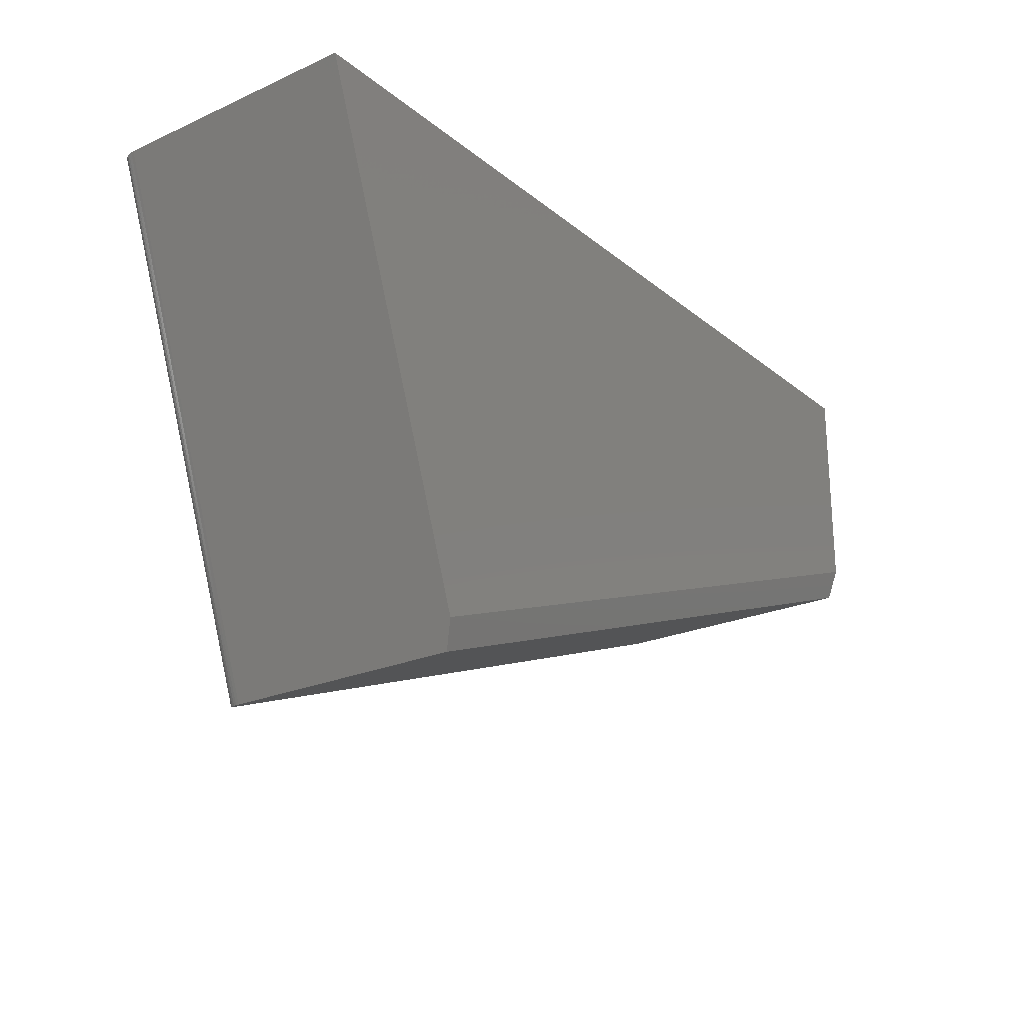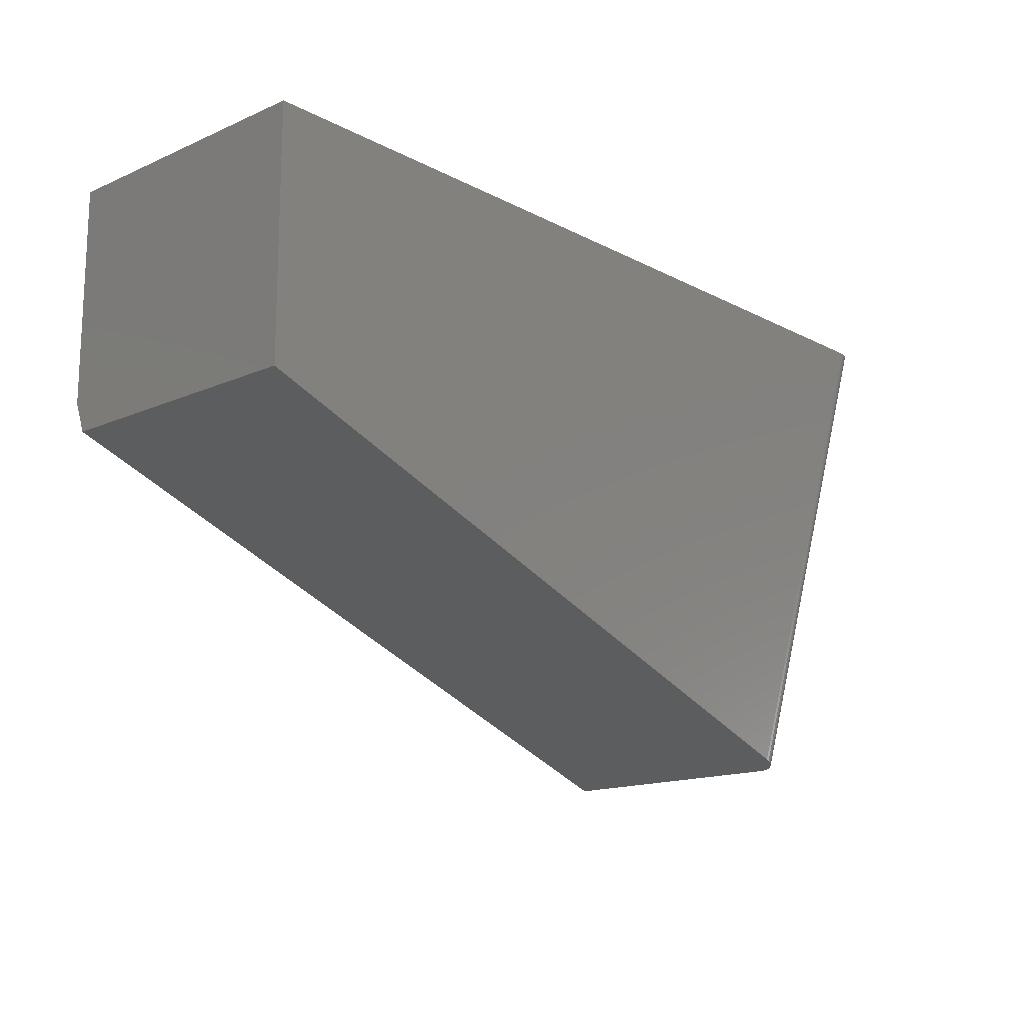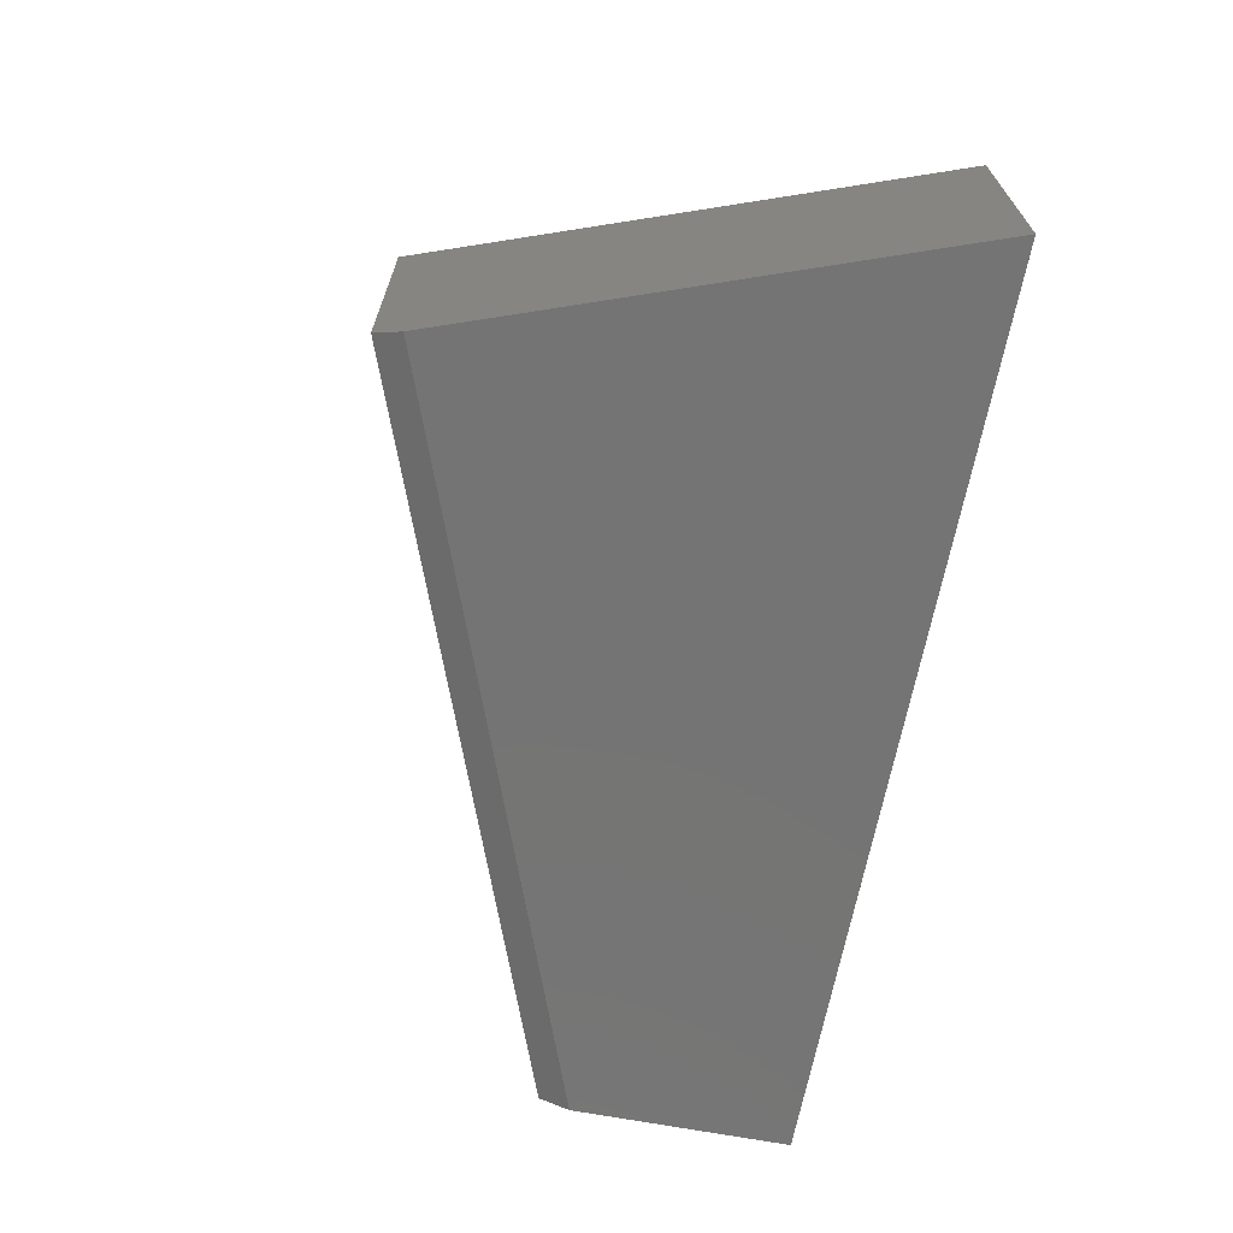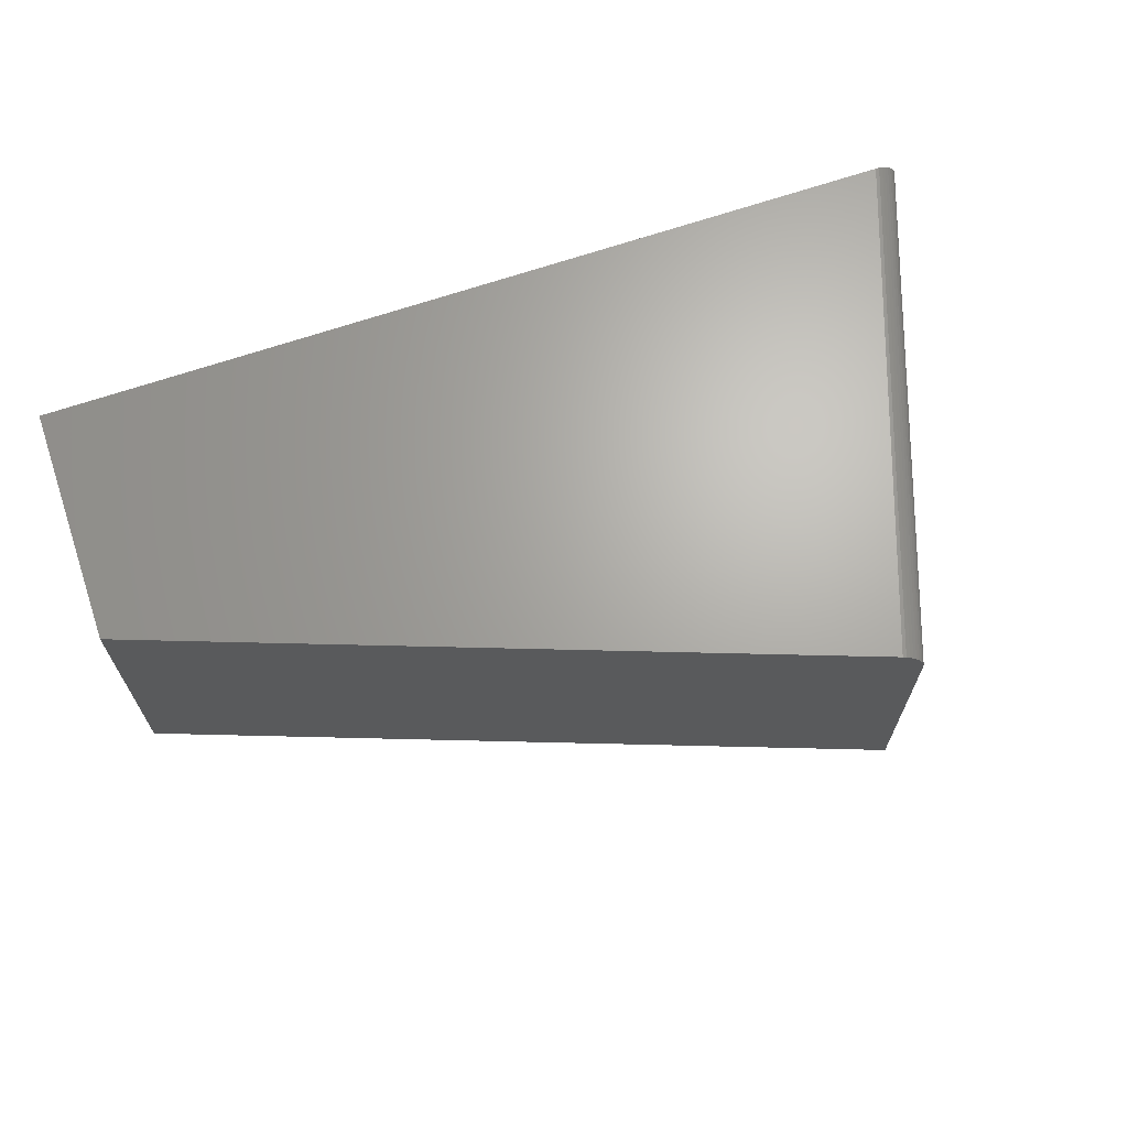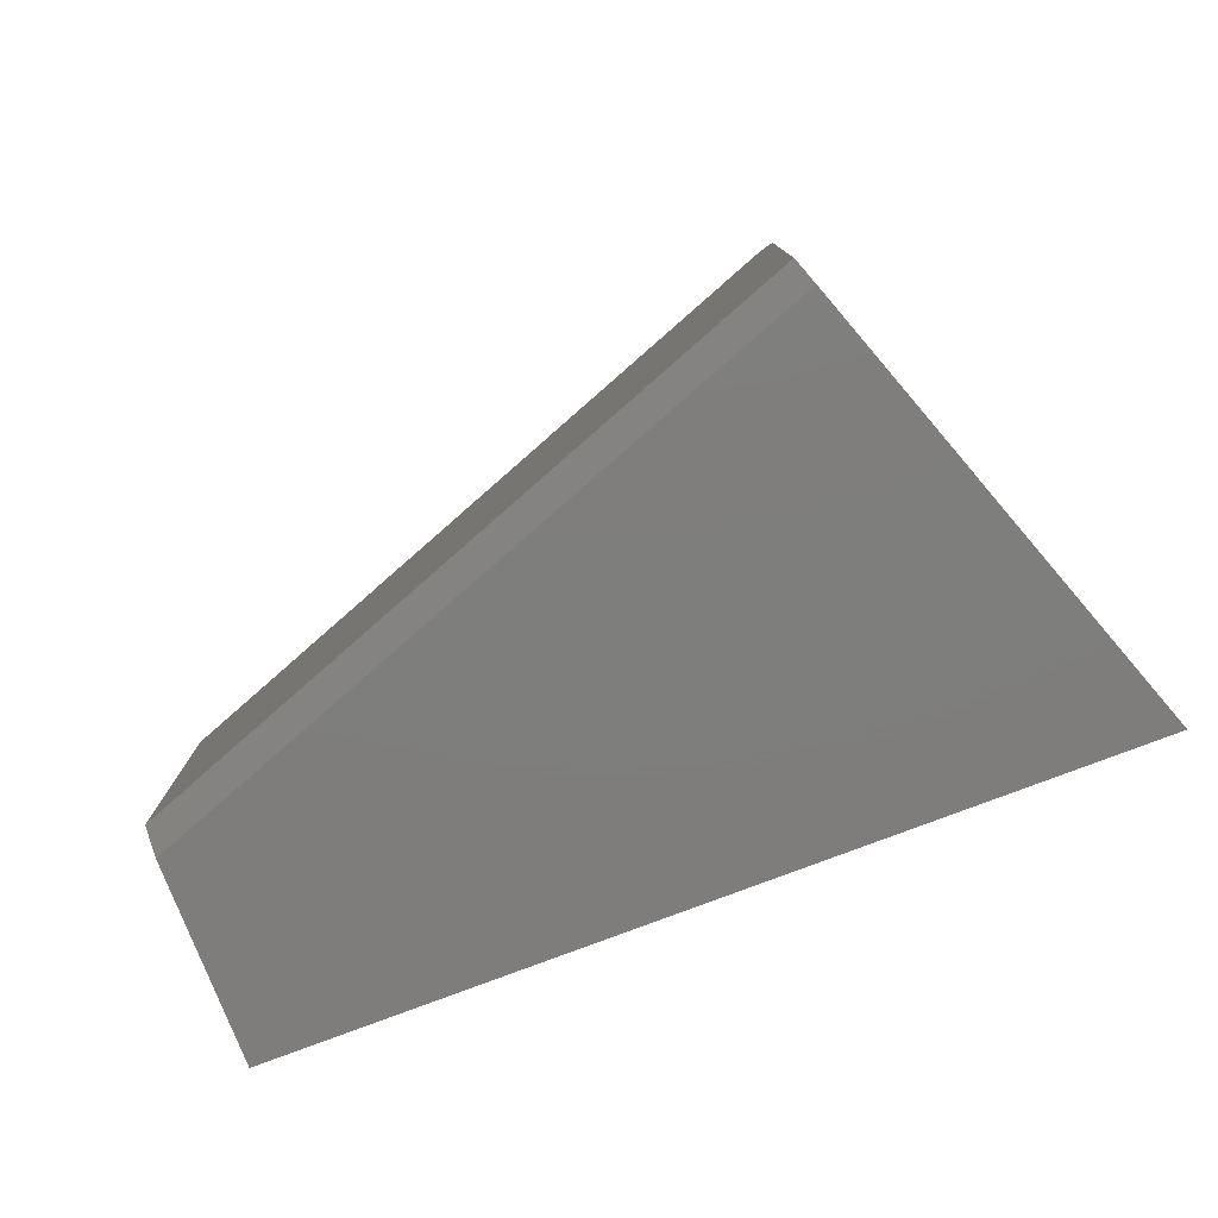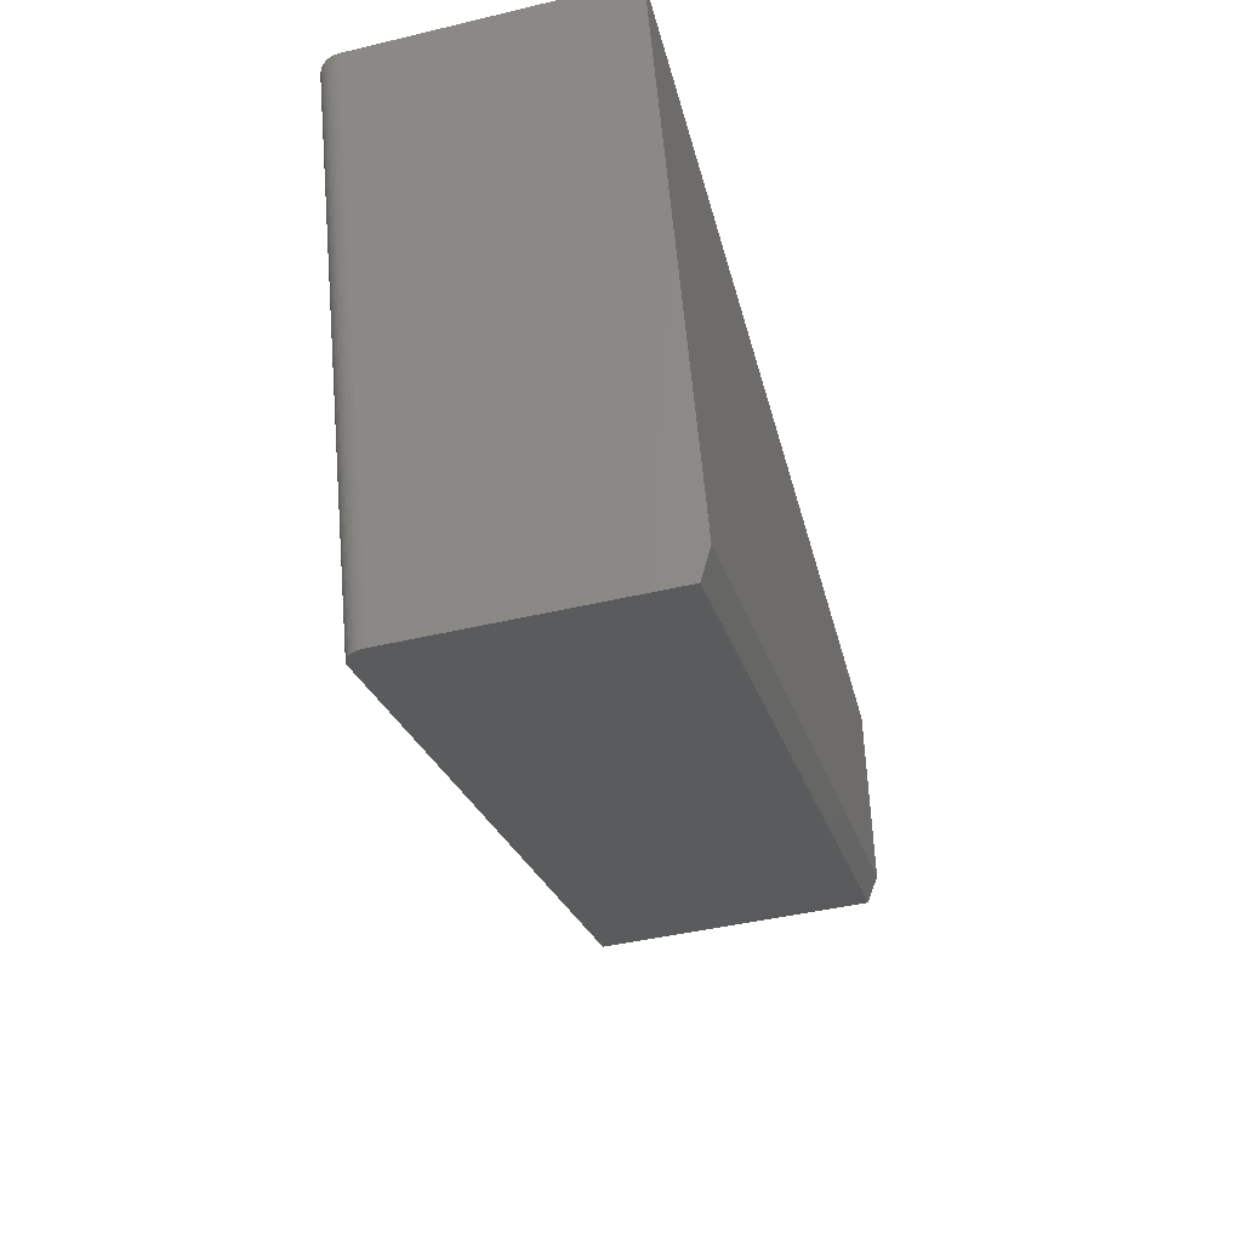
<metadata>
{"format":"stl","ext":"stl","renderer":"f3d","projection":"perspective","resolution":1024,"background":"white","views":[{"elev":-23.2,"azim":127.0,"up":"+Y"},{"elev":-15.4,"azim":-47.5,"up":"+Y"},{"elev":-66.7,"azim":79.2,"up":"+Z"},{"elev":66.6,"azim":-19.0,"up":"+Z"},{"elev":-77.7,"azim":20.9,"up":"+Z"},{"elev":-45.3,"azim":105.2,"up":"+Y"}]}
</metadata>
<code>
# stl→obj: 30 verts, 56 faces
v 0.6231 0.0005757 0
v 0.6231 0.0005757 0.3594
v 0.3817 -0.6699 0
v 0.3685 -0.7067 0.3594
v 0.3685 -0.7067 0.01562
v 0.3681 -0.7065 0.3643
v 0.3671 -0.7061 0.3691
v 0.3653 -0.7055 0.3736
v 0.3629 -0.7046 0.3778
v 0.3598 -0.7034 0.3816
v 0.3563 -0.7021 0.3847
v 0.3524 -0.7007 0.3873
v 0.3481 -0.6991 0.3892
v 0.3436 -0.6974 0.3903
v 0.3392 -0.6958 0.3906
v -0.6216 -0.3389 0.3906
v -0.6216 -0.3389 0.01562
v -0.6216 0.0005757 0.3906
v 0.5899 0.0005757 0.3906
v -0.6216 0.0005757 0
v 0.5951 0.0005757 0.3902
v 0.6169 0.0005757 0.3776
v 0.6002 0.0005757 0.3891
v 0.6051 0.0005757 0.3872
v 0.6095 0.0005757 0.3846
v 0.6135 0.0005757 0.3813
v 0.6196 0.0005757 0.3733
v 0.6216 0.0005757 0.3687
v 0.6228 0.0005757 0.3639
v -0.6216 -0.2972 0
f 1 2 3
f 3 2 4
f 3 4 5
f 4 6 7
f 5 4 7
f 5 7 8
f 5 8 9
f 5 9 10
f 5 10 11
f 5 11 12
f 5 12 13
f 5 13 14
f 5 14 15
f 5 15 16
f 5 16 17
f 16 15 18
f 18 15 19
f 20 18 19
f 20 19 21
f 20 21 1
f 22 21 23
f 22 23 24
f 22 24 25
f 22 25 26
f 21 22 27
f 21 27 28
f 21 28 29
f 21 29 2
f 21 2 1
f 19 14 21
f 19 15 14
f 9 26 10
f 10 26 25
f 10 25 11
f 11 25 24
f 11 24 12
f 12 24 23
f 12 23 13
f 13 23 21
f 13 21 14
f 4 2 6
f 6 2 29
f 6 29 7
f 7 29 28
f 7 28 8
f 8 28 27
f 8 27 9
f 9 27 22
f 9 22 26
f 30 20 3
f 3 20 1
f 16 18 17
f 17 18 20
f 17 20 30
f 17 30 5
f 5 30 3

</code>
